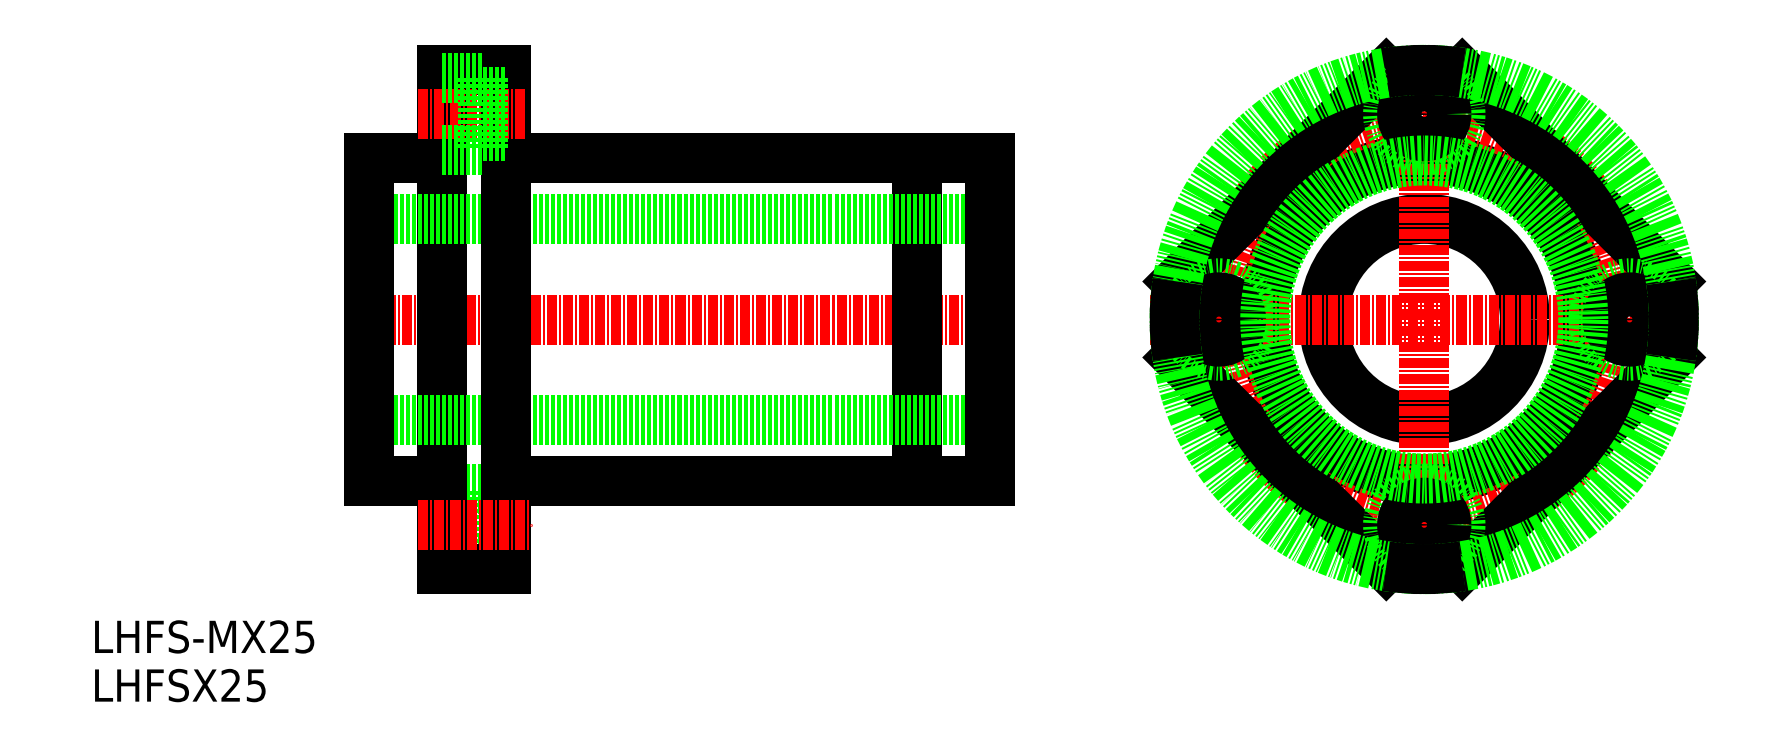
<metadata>
{"format":"dxf","ext":"dxf","renderer":"ezdxf+matplotlib","layout":"modelspace","background":"white","min_lineweight":24,"dpi":150}
</metadata>
<code>
0
SECTION
2
ENTITIES
0
TEXT
8
0
10
213.9
20
144.5
30
0
40
4
1
LHFS-MX25
0
TEXT
8
0
10
213.9
20
138.5
30
0
40
4
1
LHFSX25
0
CIRCLE
8
0
10
379.5
20
185.9
30
0
40
12.5
0
CIRCLE
8
0
10
379.5
20
185.9
30
0
40
20
0
CIRCLE
8
CENTER
10
379.5
20
185.9
30
0
40
25.5
0
LINE
8
0
10
374.8
20
216.6
30
0
11
348.8
21
190.7
31
0
0
LINE
8
0
10
374.8
20
155.3
30
0
11
348.8
21
181.2
31
0
0
LINE
8
CENTER
10
345.5
20
185.9
30
0
11
413.5
21
185.9
31
0
0
CIRCLE
8
0
10
354
20
185.9
30
0
40
4.5
0
CIRCLE
8
0
10
354
20
185.9
30
0
40
2.75
0
LINE
8
0
10
410.1
20
190.7
30
0
11
384.2
21
216.6
31
0
0
LINE
8
CENTER
10
379.5
20
151.9
30
0
11
379.5
21
219.9
31
0
0
LINE
8
0
10
410.1
20
181.2
30
0
11
384.2
21
155.3
31
0
0
CIRCLE
8
0
10
379.5
20
160.4
30
0
40
4.5
0
CIRCLE
8
0
10
379.5
20
160.4
30
0
40
2.75
0
CIRCLE
8
0
10
405
20
185.9
30
0
40
4.5
0
CIRCLE
8
0
10
405
20
185.9
30
0
40
2.75
0
CIRCLE
8
0
10
379.5
20
211.4
30
0
40
4.5
0
CIRCLE
8
0
10
379.5
20
211.4
30
0
40
2.75
0
CIRCLE
8
0
10
379.5
20
185.9
30
0
40
31
0
ARC
8
0
10
379.5
20
185.9
30
0
40
31
50
351.2
51
8.751
0
ARC
8
0
10
379.5
20
185.9
30
0
40
31
50
81.25
51
98.75
0
ARC
8
0
10
379.5
20
185.9
30
0
40
31
50
171.2
51
188.8
0
ARC
8
0
10
379.5
20
185.9
30
0
40
31
50
261.2
51
278.8
0
CIRCLE
8
0
10
379.5
20
185.9
30
0
40
19.75
0
LINE
8
0
10
257.5
20
164.9
30
0
11
262.6
21
164.9
31
0
0
LINE
8
0
10
262.6
20
163.2
30
0
11
265.5
21
163.2
31
0
0
LINE
8
0
10
262.6
20
157.7
30
0
11
265.5
21
157.7
31
0
0
LINE
8
0
10
262.6
20
155.9
30
0
11
262.6
21
164.9
31
0
0
LINE
8
0
10
257.5
20
155.9
30
0
11
262.6
21
155.9
31
0
0
LINE
8
0
10
257.5
20
154.9
30
0
11
265.5
21
154.9
31
0
0
LINE
8
0
10
246.5
20
185.9
30
0
11
327
21
185.9
31
0
0
LINE
8
0
10
316.5
20
205.9
30
0
11
316.5
21
165.9
31
0
0
LINE
8
0
10
257.5
20
216.9
30
0
11
257.5
21
154.9
31
0
0
LINE
8
0
10
248.5
20
198.4
30
0
11
325.5
21
198.4
31
0
0
LINE
8
0
10
248.5
20
173.4
30
0
11
325.5
21
173.4
31
0
0
LINE
8
0
10
325.5
20
205.9
30
0
11
325.5
21
165.9
31
0
0
LINE
8
0
10
248.5
20
205.9
30
0
11
248.5
21
165.9
31
0
0
LINE
8
0
10
248.5
20
165.9
30
0
11
257.5
21
165.9
31
0
0
LINE
8
0
10
265.5
20
165.9
30
0
11
325.5
21
165.9
31
0
0
LINE
8
0
10
265.5
20
205.9
30
0
11
325.5
21
205.9
31
0
0
LINE
8
0
10
248.5
20
205.9
30
0
11
257.5
21
205.9
31
0
0
LINE
8
0
10
257.5
20
216.9
30
0
11
265.5
21
216.9
31
0
0
LINE
8
0
10
265.5
20
216.9
30
0
11
265.5
21
154.9
31
0
0
LINE
8
0
10
254.5
20
211.4
30
0
11
268
21
211.4
31
0
0
LINE
8
0
10
254.5
20
160.4
30
0
11
268.5
21
160.4
31
0
0
LINE
8
0
10
257.5
20
215.9
30
0
11
262.6
21
215.9
31
0
0
LINE
8
0
10
262.6
20
215.9
30
0
11
262.6
21
206.9
31
0
0
LINE
8
0
10
262.6
20
214.2
30
0
11
265.5
21
214.2
31
0
0
LINE
8
0
10
262.6
20
208.7
30
0
11
265.5
21
208.7
31
0
0
LINE
8
0
10
257.5
20
206.9
30
0
11
262.6
21
206.9
31
0
0
ENDSEC
0
EOF

</code>
